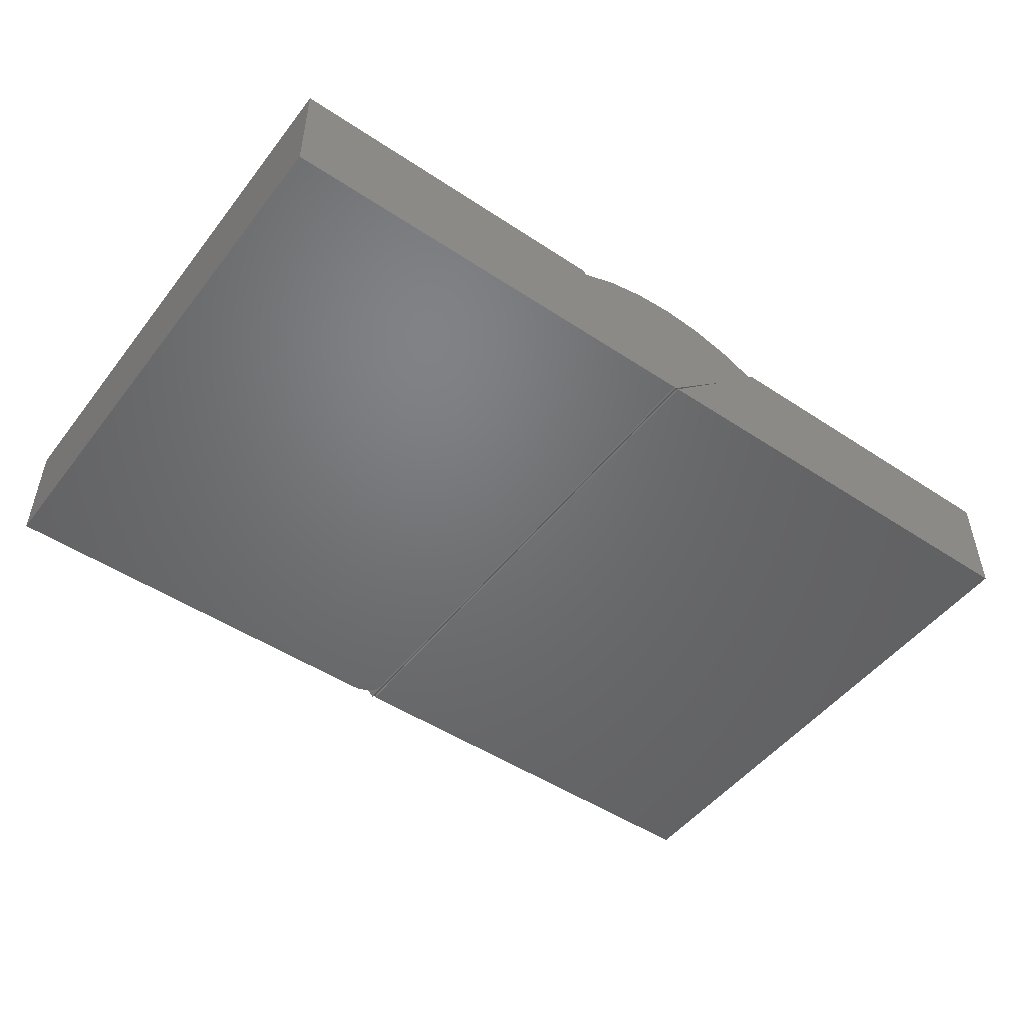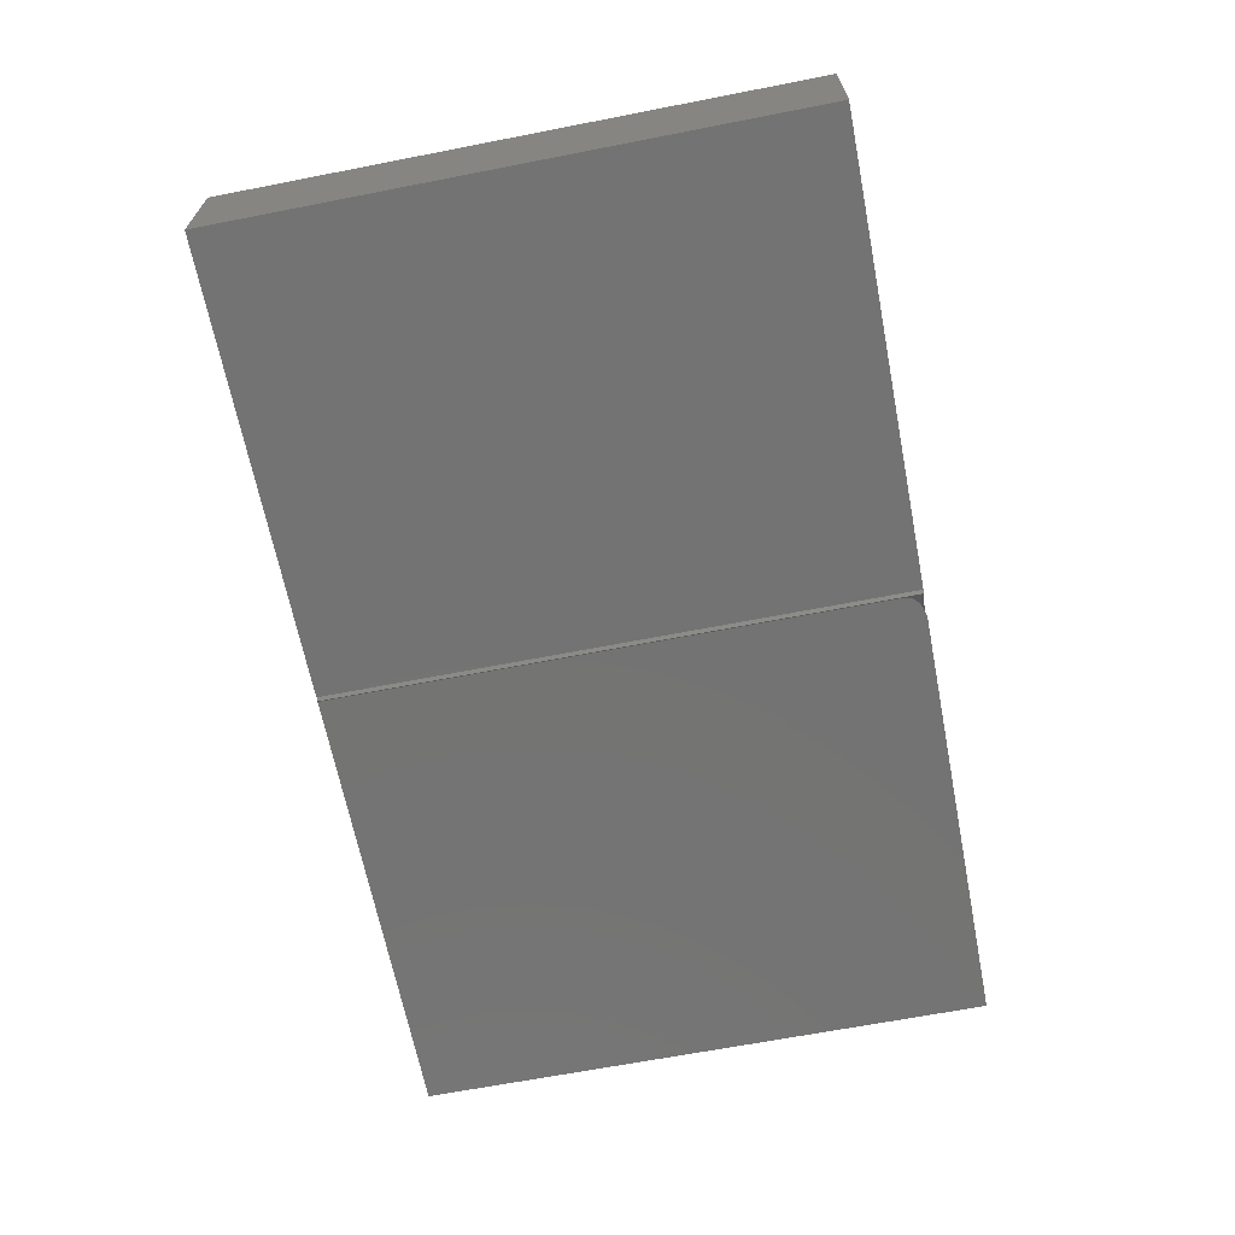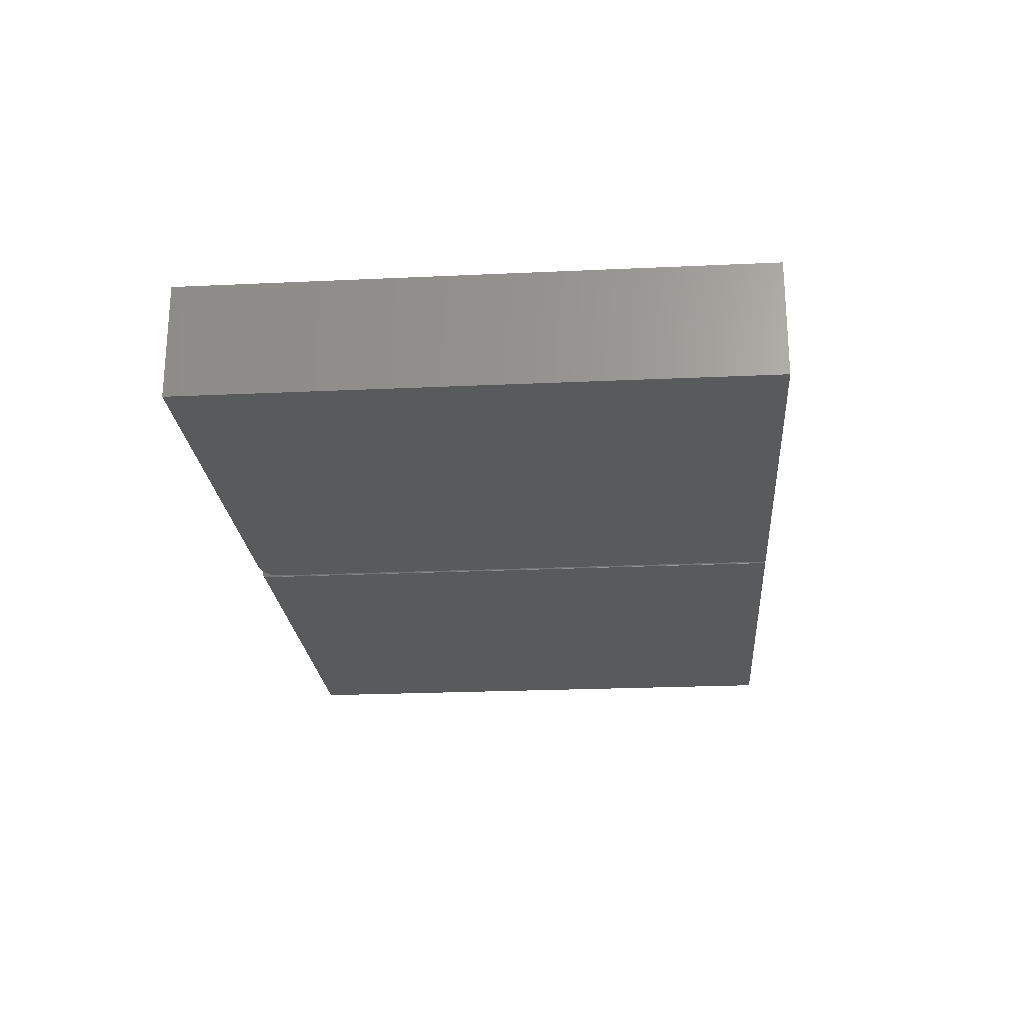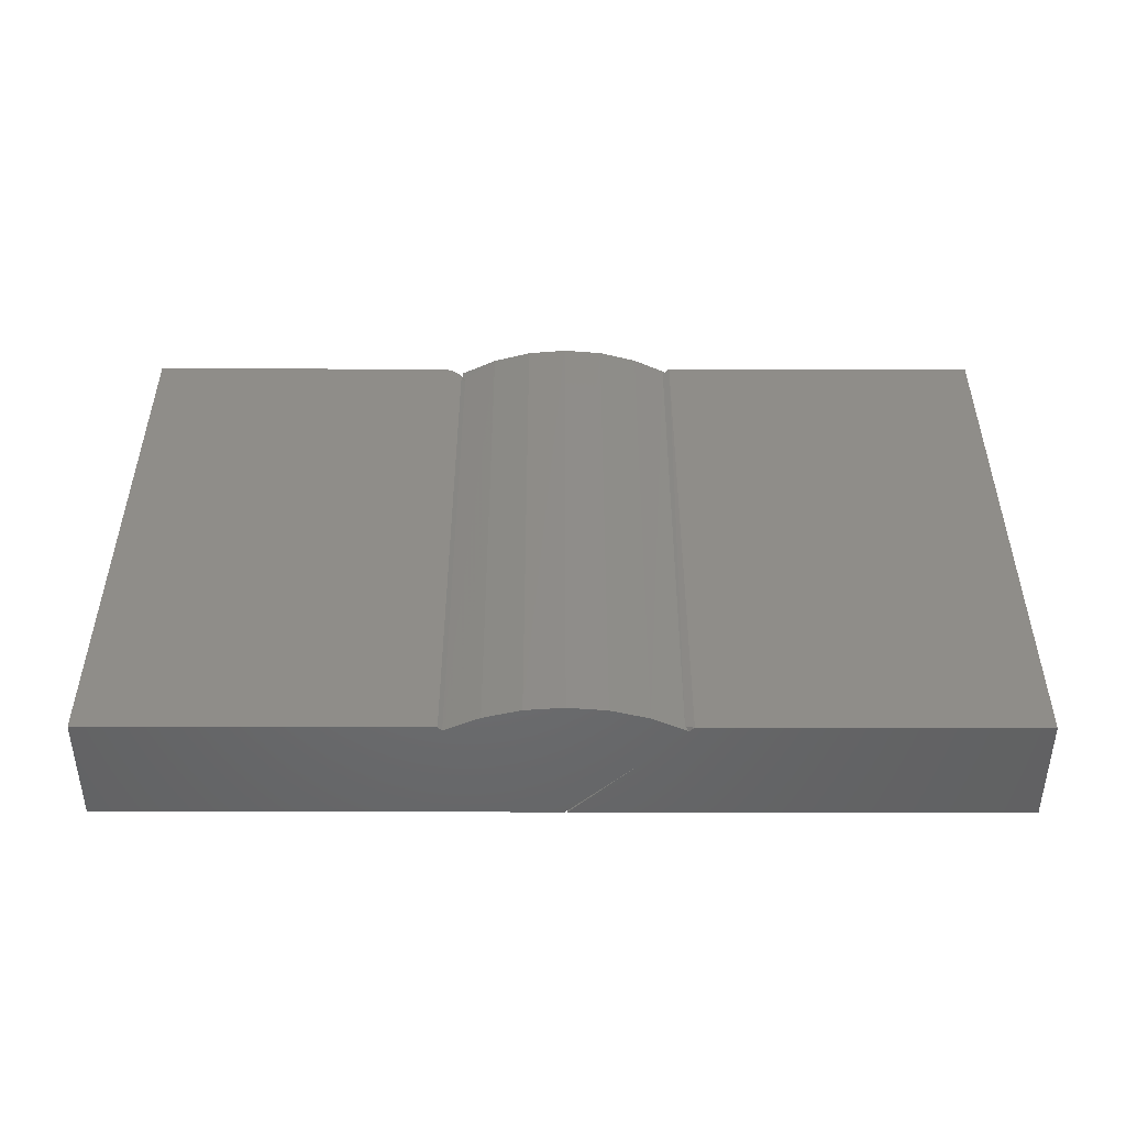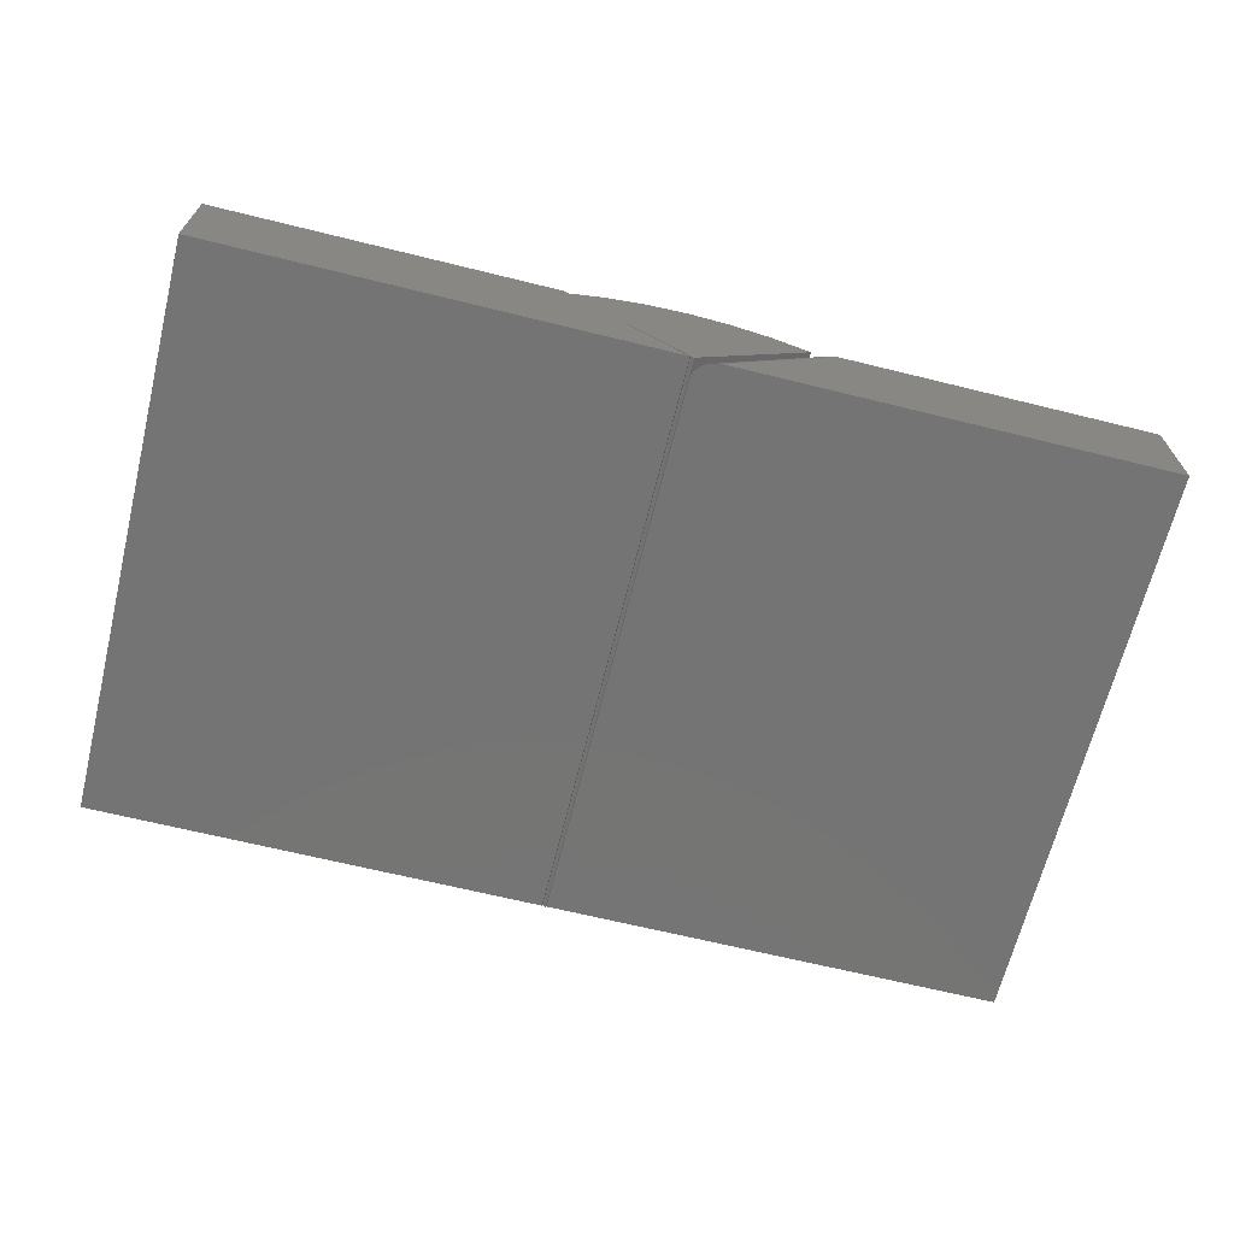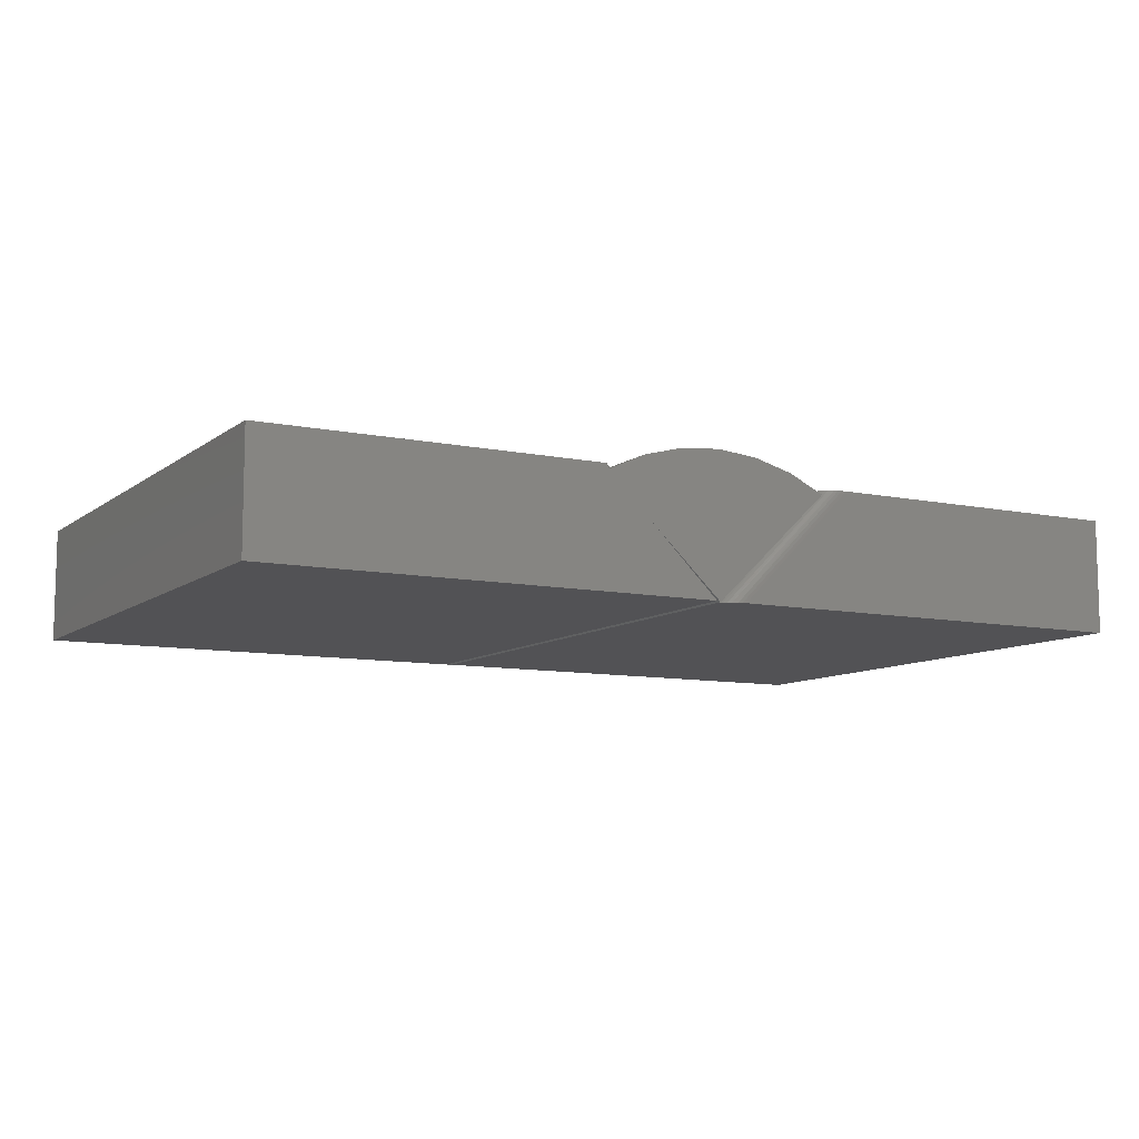
<metadata>
{"format":"stl","ext":"stl","renderer":"f3d","projection":"perspective","resolution":1024,"background":"white","views":[{"elev":-49.5,"azim":143.8,"up":"+Z"},{"elev":-65.7,"azim":-78.9,"up":"+Z"},{"elev":-23.1,"azim":94.5,"up":"+Z"},{"elev":40.7,"azim":-179.9,"up":"+Z"},{"elev":-66.7,"azim":-13.9,"up":"+Z"},{"elev":-9.3,"azim":-28.9,"up":"+Z"}]}
</metadata>
<code>
# stl→obj: 71 verts, 138 faces
v -0.1221 -0.4688 0.01729
v -0.001891 -0.4688 -0.09539
v 0.1875 -0.4688 0.08594
v -0.06822 -0.4688 0.1322
v 0.06371 -0.4688 0.1316
v -0.002231 -0.4688 0.1376
v -0.75 -0.4688 -0.09375
v -0.007812 -0.4688 -0.09375
v -0.1924 -0.4688 0.08761
v -0.1973 -0.4688 0.09572
v -0.75 -0.4688 0.09572
v 0.1276 -0.4688 0.1142
v -0.1323 -0.4688 0.1153
v 0.1895 0.4688 0.09572
v 0.75 0.4688 0.09572
v 0.1825 0.4688 0.08878
v -0.1221 0.4688 0.01729
v -0.1924 0.4688 0.08761
v 0.75 0.4688 -0.09375
v -8.303e-05 0.4688 -0.09366
v -0.001891 0.4688 -0.09539
v -0.75 0.4688 0.09572
v -0.2005 0.4688 0.09572
v -0.007812 0.4688 -0.09375
v -0.75 0.4688 -0.09375
v -0.005093 0.4688 0.1376
v 0.05995 0.4688 0.1322
v -0.0701 0.4688 0.1318
v 0.1231 0.4688 0.1158
v -0.1332 0.4688 0.115
v 0.2337 -0.4688 0.09572
v 0.2195 -0.4671 0.09572
v 0.2261 -0.4683 0.09572
v 0.1895 -0.4375 0.09572
v 0.75 -0.4688 0.09572
v 0.1896 -0.44 0.09572
v 0.19 -0.4424 0.09572
v 0.1907 -0.4448 0.09572
v 0.1916 -0.4472 0.09572
v 0.1928 -0.4495 0.09572
v 0.1959 -0.4538 0.09572
v 0.1999 -0.4577 0.09572
v 0.2047 -0.4611 0.09572
v 0.2131 -0.4652 0.09572
v 0.75 -0.4688 -0.09375
v -0.006647 0.4636 -0.09094
v -0.006647 -0.4636 -0.09094
v 2.07e-05 -0.4386 -0.09375
v 0.03581 -0.4452 -0.05929
v 0.1875 -0.4552 0.08594
v 0.003906 -0.4375 -0.08984
v 0.005444 -0.4392 -0.08837
v 0.006528 -0.4397 -0.08733
v 0.01845 -0.4427 -0.07592
v -0.1861 0.4618 0.09111
v 0.1856 -0.4517 0.08702
v -0.1854 -0.4615 0.09079
v 0.1839 -0.4472 0.088
v 0.1829 -0.4424 0.08859
v 0.1825 -0.4375 0.08878
v 0.04419 -0.4688 -0.09375
v 0.03726 -0.4684 -0.09375
v 0.03051 -0.4672 -0.09375
v 0.02088 -0.464 -0.09375
v 0.01516 -0.4611 -0.09375
v 0.01016 -0.4574 -0.09375
v 0.006045 -0.4533 -0.09375
v 0.002931 -0.4487 -0.09375
v 0.001769 -0.4463 -0.09375
v 0.0009123 -0.4438 -0.09375
v 0.0003284 -0.4413 -0.09375
f 1 2 3
f 4 5 6
f 7 8 1
f 7 1 9
f 7 9 10
f 7 10 11
f 5 4 12
f 12 4 13
f 12 13 3
f 3 13 9
f 3 9 1
f 14 15 16
f 17 18 16
f 17 16 15
f 17 15 19
f 17 19 20
f 17 20 21
f 22 23 18
f 22 18 17
f 22 17 24
f 22 24 25
f 26 27 28
f 28 27 29
f 28 29 30
f 30 29 16
f 30 16 18
f 31 32 33
f 34 15 14
f 35 15 34
f 35 34 36
f 35 36 37
f 35 37 38
f 35 38 39
f 35 39 40
f 35 40 41
f 35 41 42
f 35 42 43
f 35 43 44
f 35 44 32
f 35 32 31
f 19 15 45
f 45 15 35
f 21 46 17
f 21 2 46
f 2 47 46
f 2 1 47
f 21 20 48
f 3 49 50
f 51 52 48
f 2 21 48
f 2 48 52
f 2 52 53
f 2 53 54
f 2 54 49
f 2 49 3
f 55 30 18
f 50 56 3
f 9 13 57
f 12 3 56
f 12 56 58
f 12 58 59
f 12 59 60
f 12 60 16
f 12 16 29
f 12 29 27
f 12 27 5
f 55 57 30
f 30 57 13
f 30 13 28
f 28 13 4
f 28 4 26
f 26 4 6
f 26 6 27
f 27 6 5
f 1 8 47
f 57 10 9
f 23 10 55
f 55 10 57
f 46 24 17
f 18 23 55
f 8 24 47
f 47 24 46
f 61 62 63
f 48 20 19
f 45 61 63
f 45 63 64
f 45 64 65
f 45 65 66
f 45 66 67
f 45 67 68
f 45 68 69
f 45 69 70
f 45 70 71
f 45 71 48
f 45 48 19
f 14 16 34
f 34 16 60
f 48 52 51
f 48 71 52
f 61 33 62
f 61 31 33
f 60 36 34
f 60 59 36
f 36 59 37
f 38 37 59
f 59 58 38
f 38 58 39
f 40 39 58
f 58 56 40
f 40 56 41
f 53 52 71
f 53 71 54
f 71 70 54
f 49 54 70
f 70 69 49
f 49 69 68
f 49 68 67
f 42 66 65
f 42 65 43
f 43 65 64
f 43 64 44
f 44 64 63
f 44 63 32
f 32 63 62
f 32 62 33
f 50 49 67
f 50 67 66
f 50 66 42
f 50 42 41
f 50 41 56
f 23 22 10
f 10 22 11
f 25 24 7
f 7 24 8
f 22 25 11
f 11 25 7
f 61 45 31
f 31 45 35

</code>
